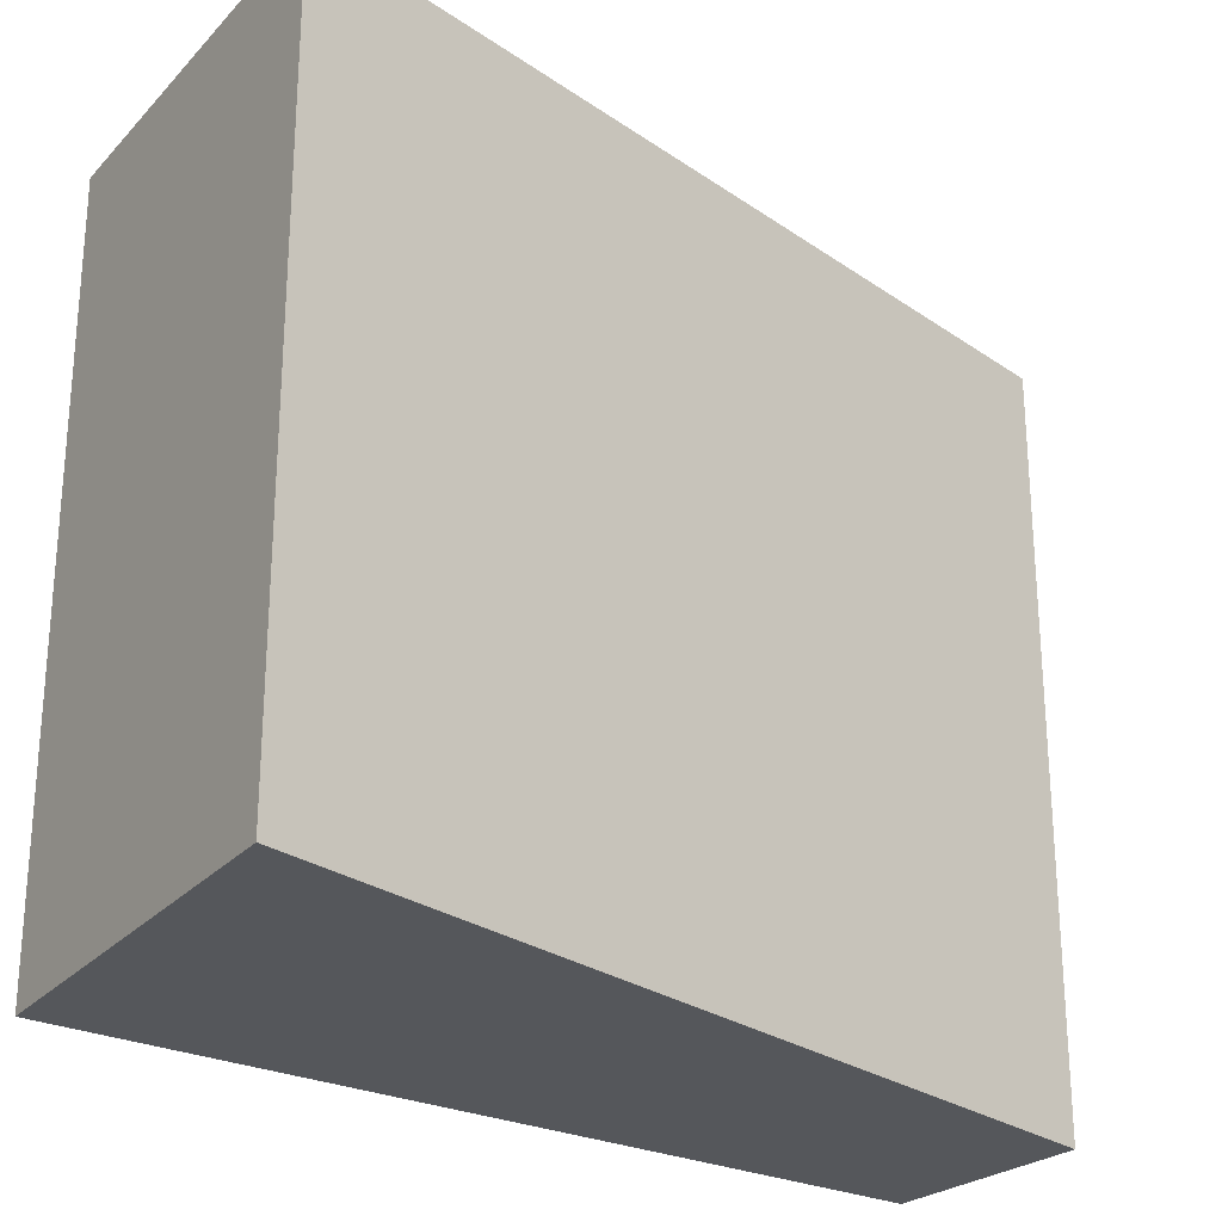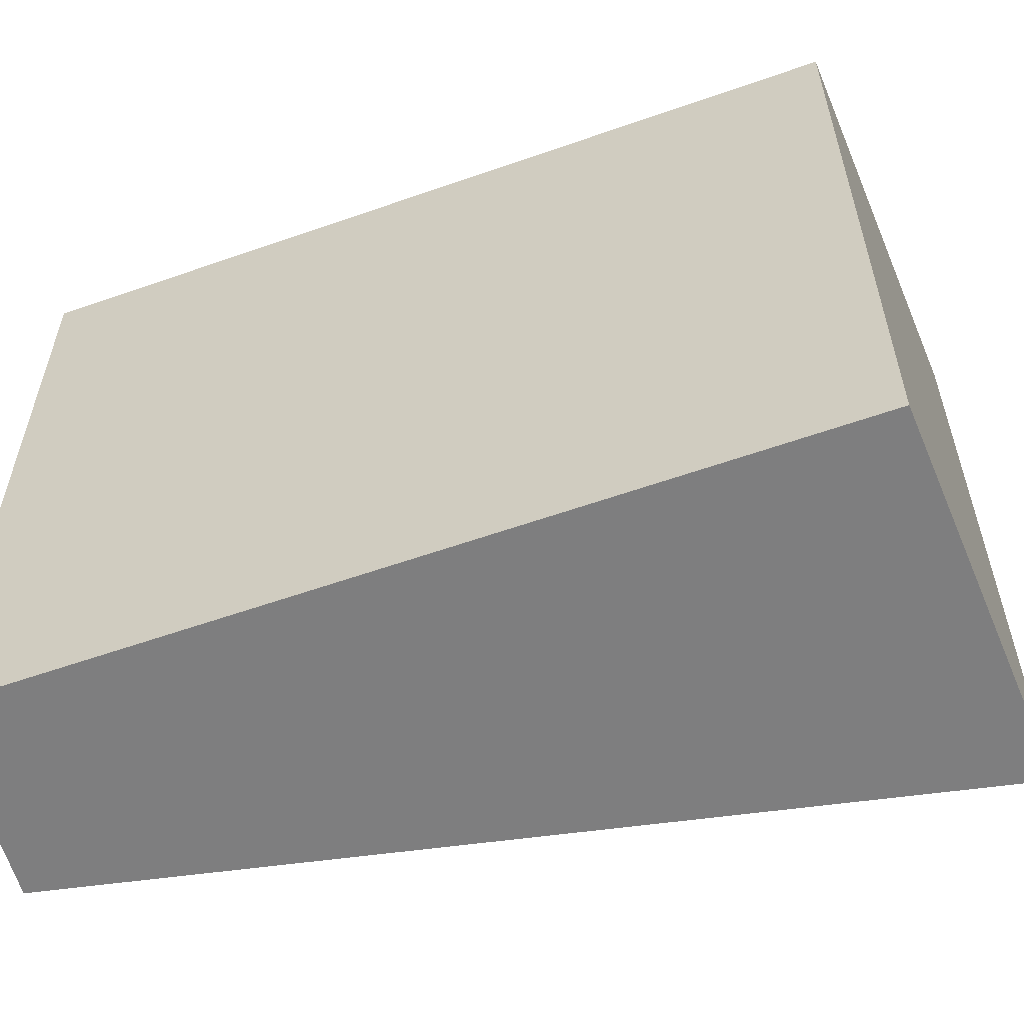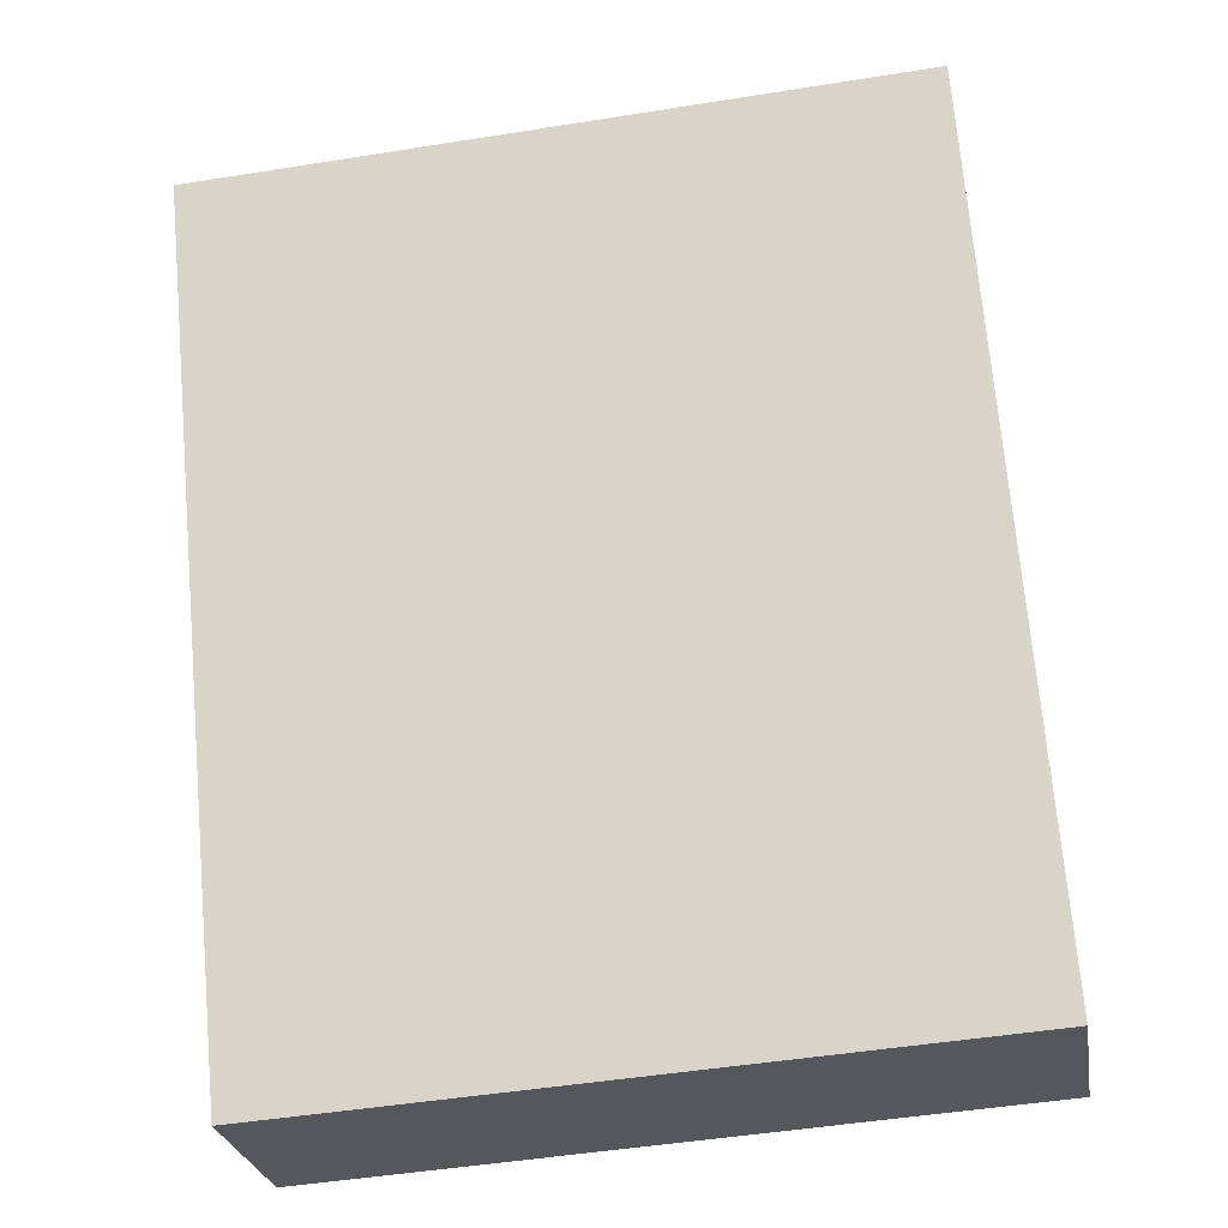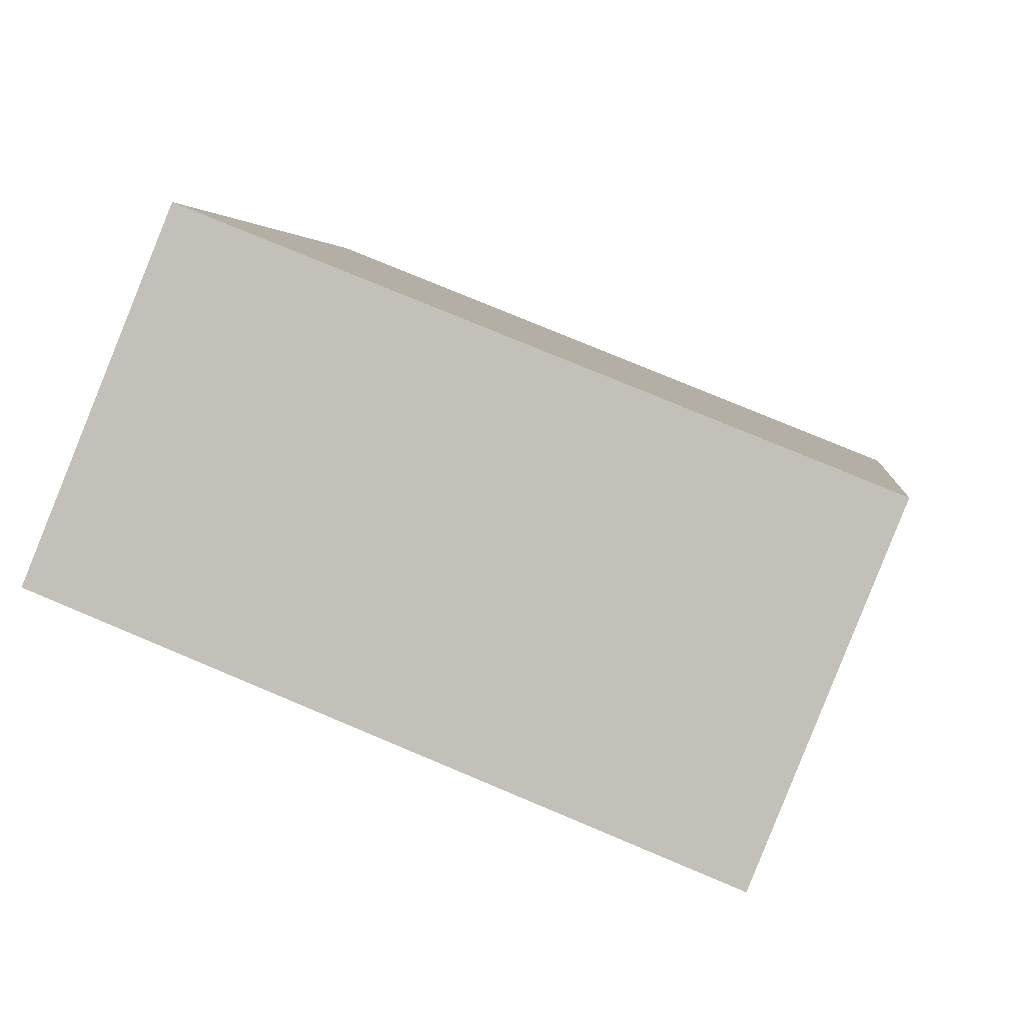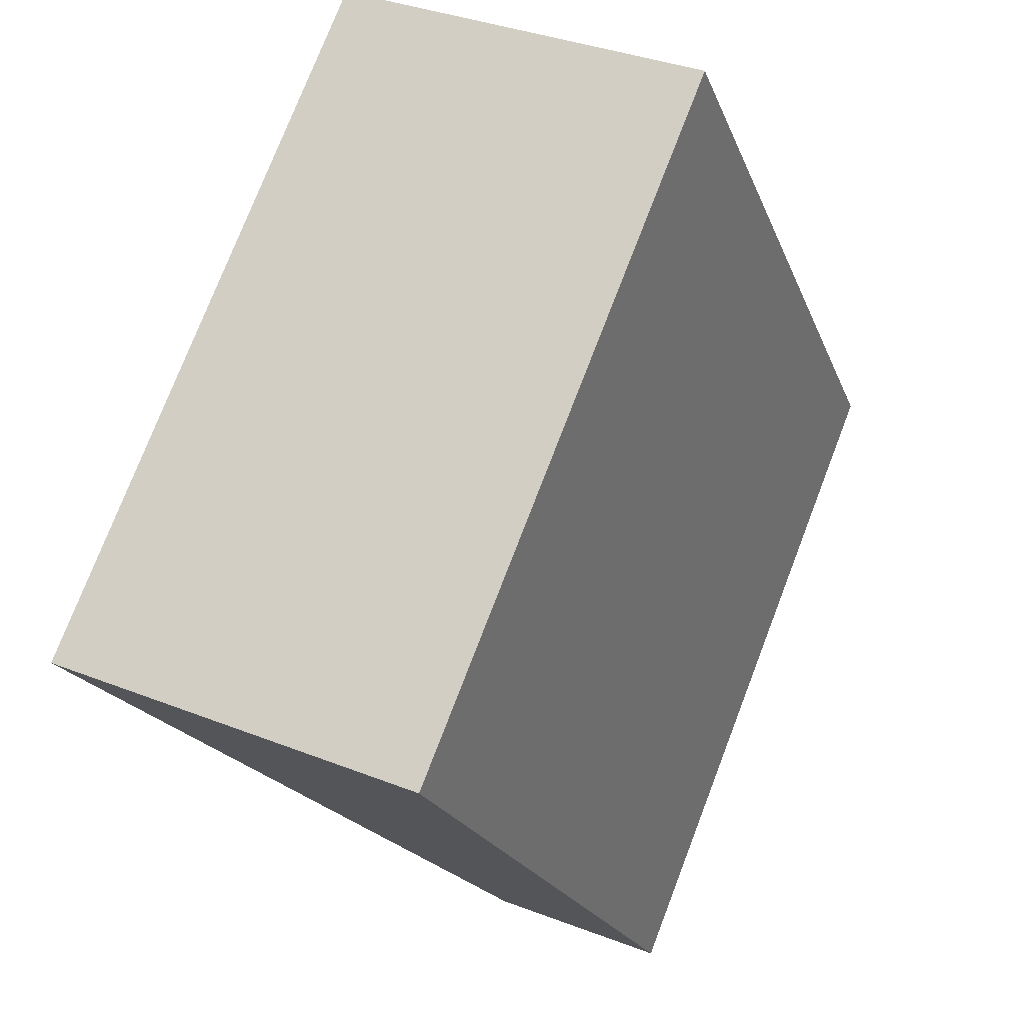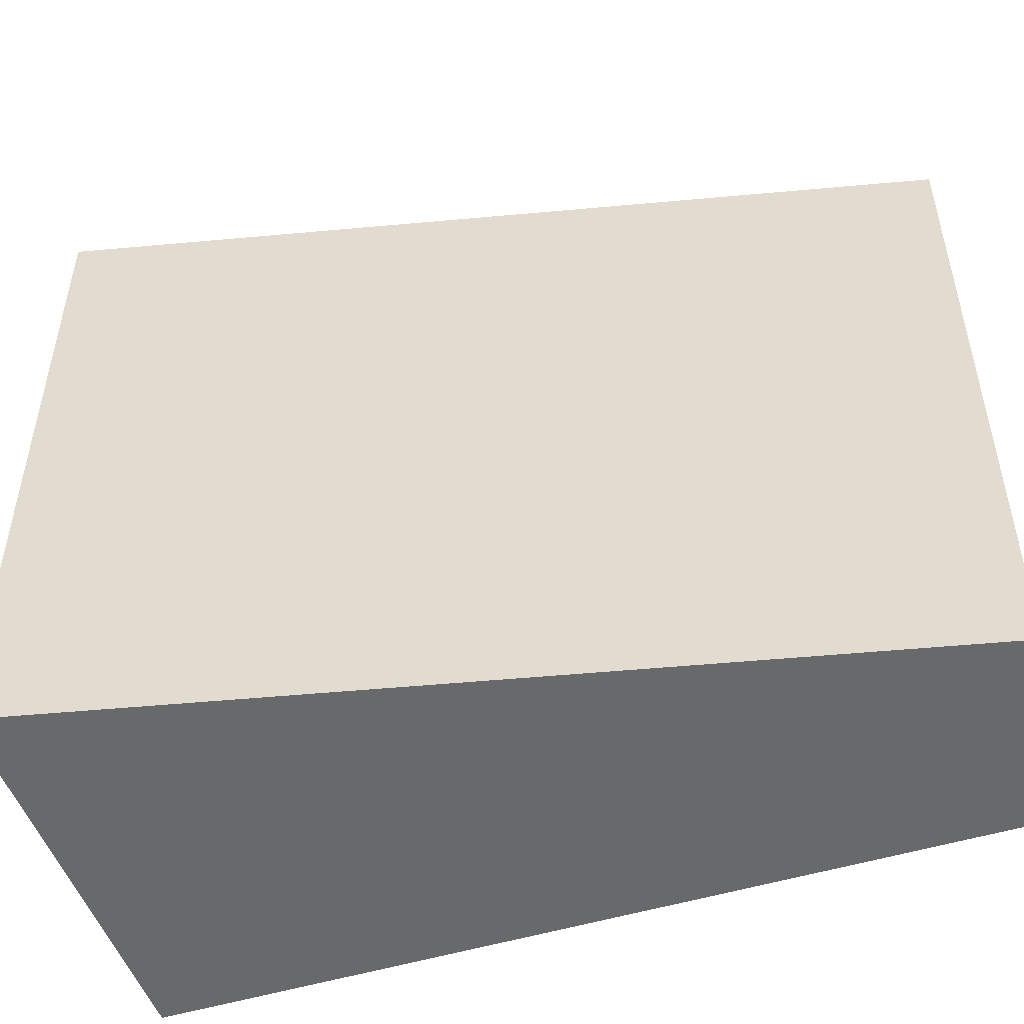
<metadata>
{"format":"obj","ext":"obj","renderer":"f3d","projection":"perspective","resolution":1024,"background":"white","views":[{"elev":-26.8,"azim":73.4,"up":"+Y"},{"elev":-59.4,"azim":-51.6,"up":"+Y"},{"elev":-49.4,"azim":100.0,"up":"+Z"},{"elev":76.4,"azim":112.8,"up":"+Z"},{"elev":76.1,"azim":-158.9,"up":"+Z"},{"elev":-52.6,"azim":126.2,"up":"+Y"}]}
</metadata>
<code>
v  1.445 3.987 4.307
v  1.023 3.987 -0.429
v  0 3.987 2.441e-16
v  3.48 3.987 3.733
v  1.023 2.627e-17 -0.429
v  0 0 0
v  1.445 -2.637e-16 4.307
v  3.48 -2.286e-16 3.733
g defaultobject
f 1 2 3
f 2 1 4
f 5 3 2
f 3 5 6
f 6 1 3
f 1 6 7
f 7 4 1
f 4 7 8
f 8 2 4
f 2 8 5
f 5 7 6
f 7 5 8

</code>
